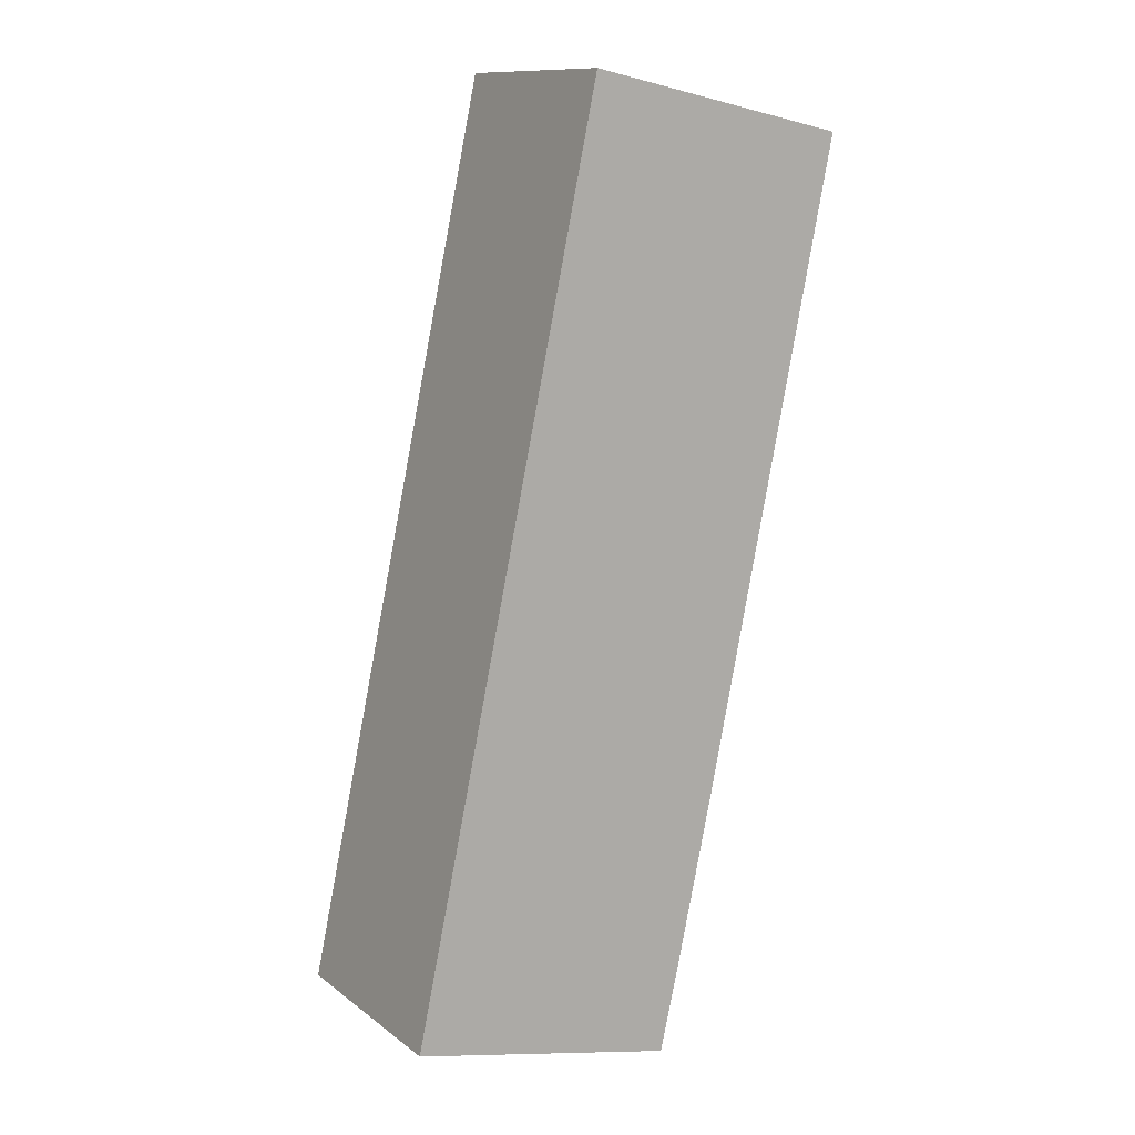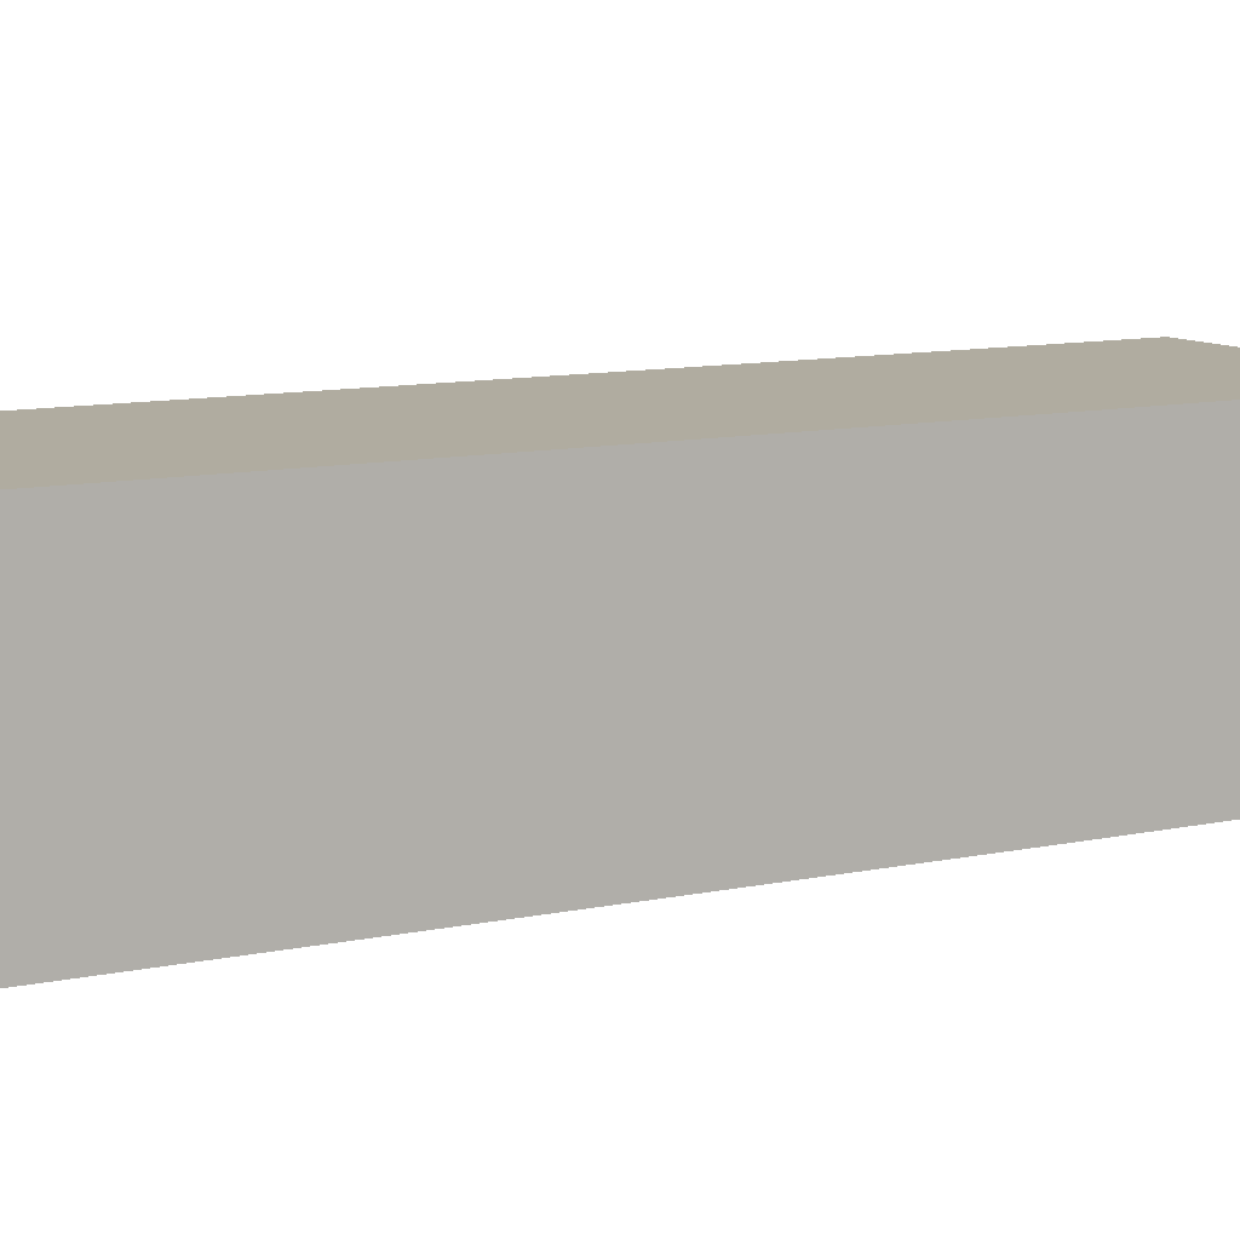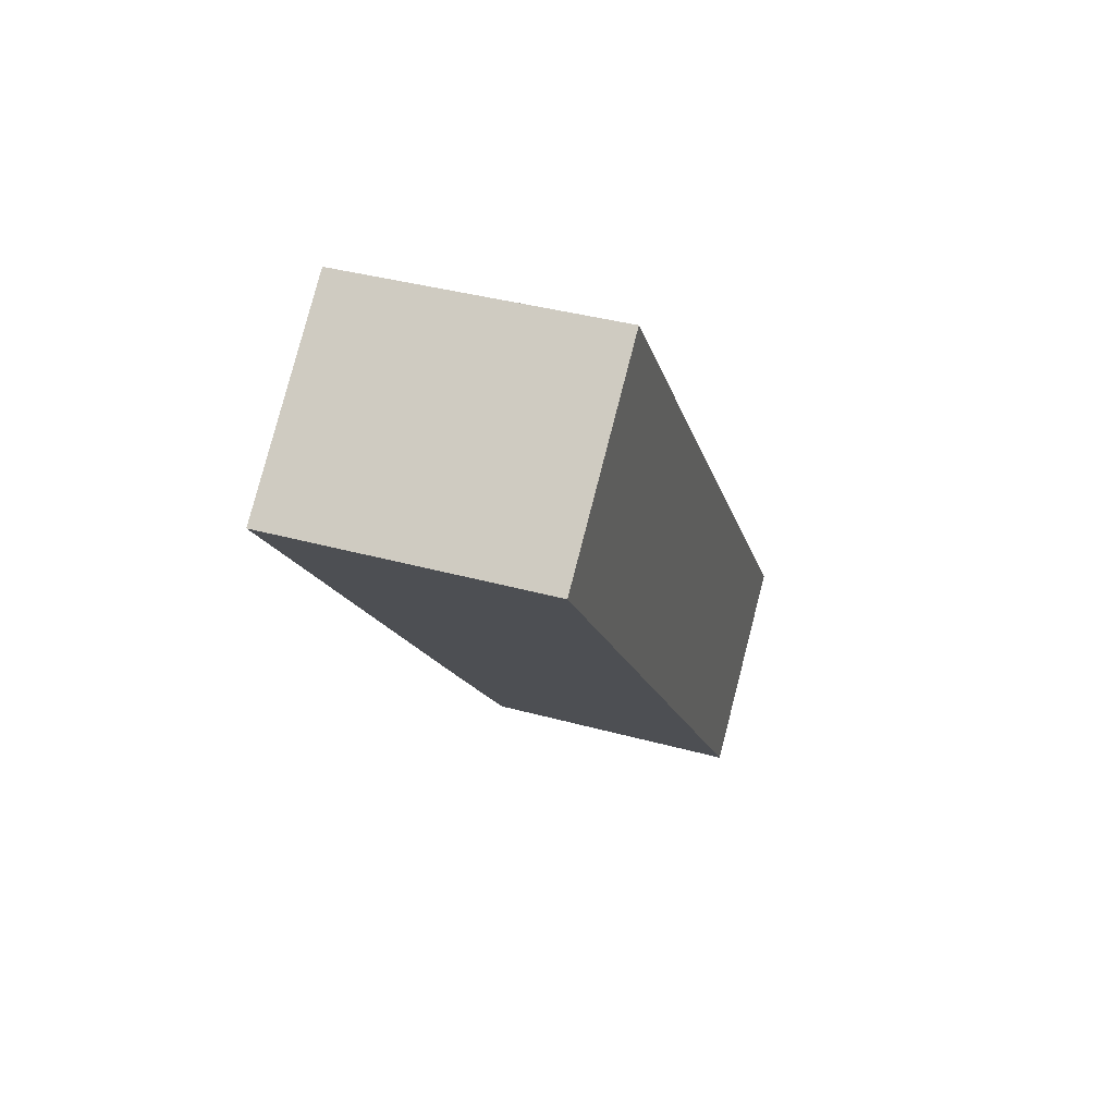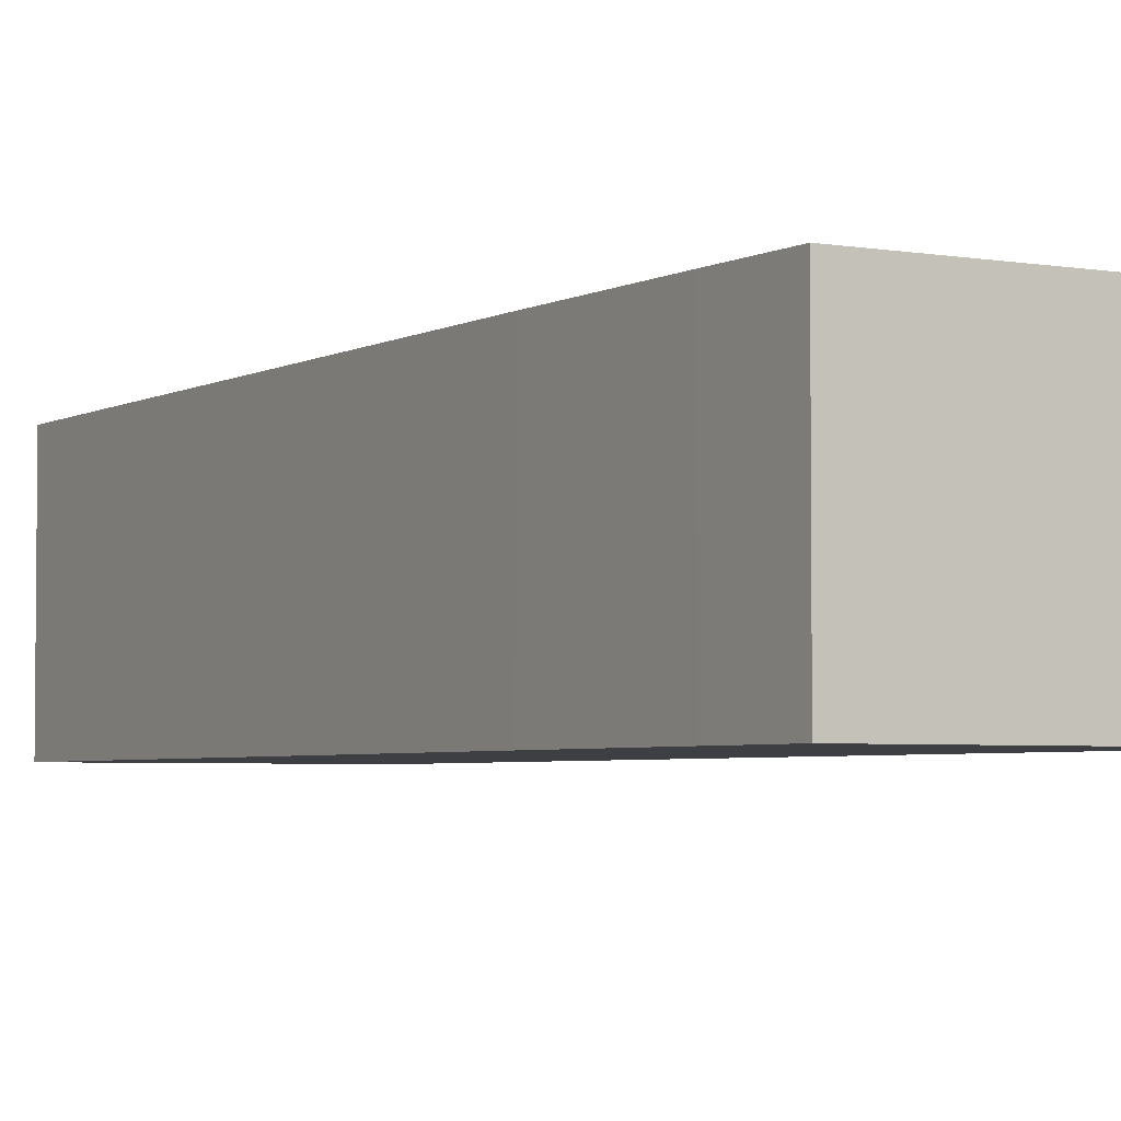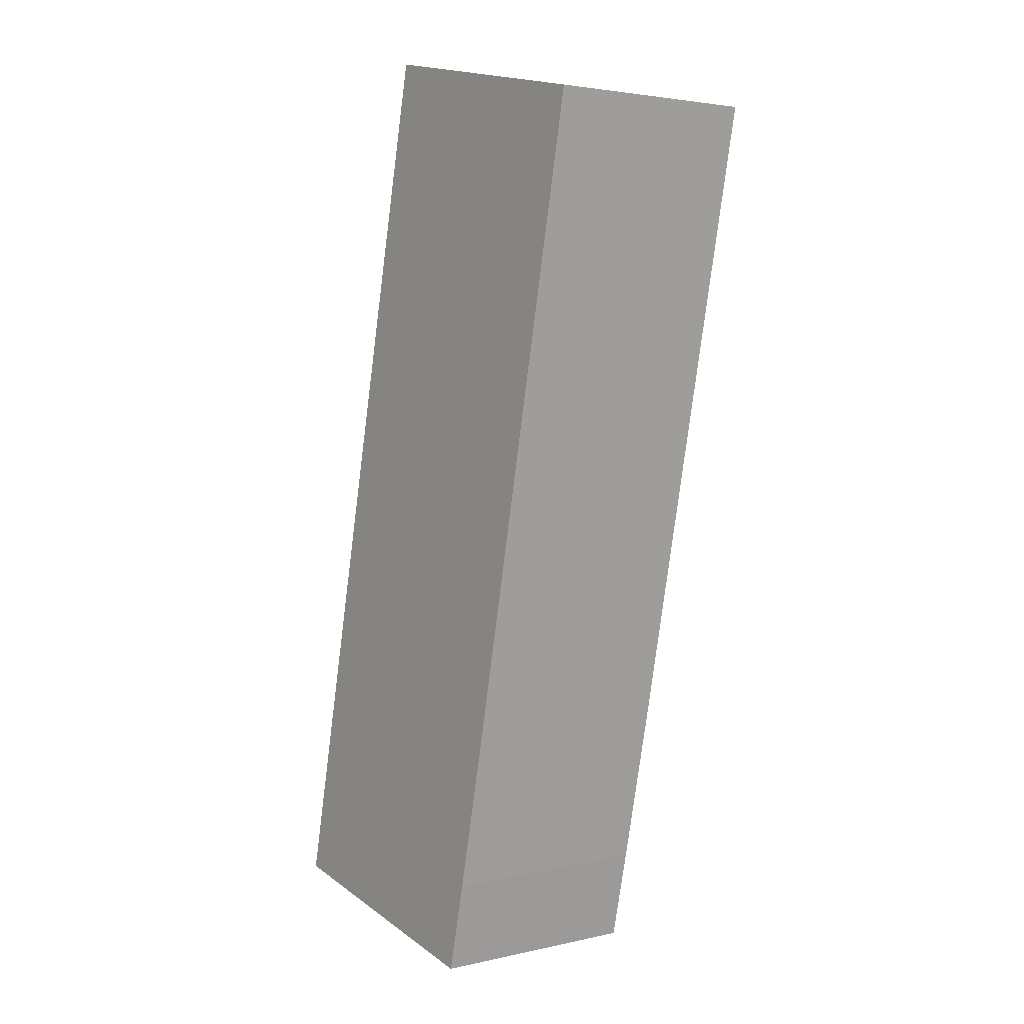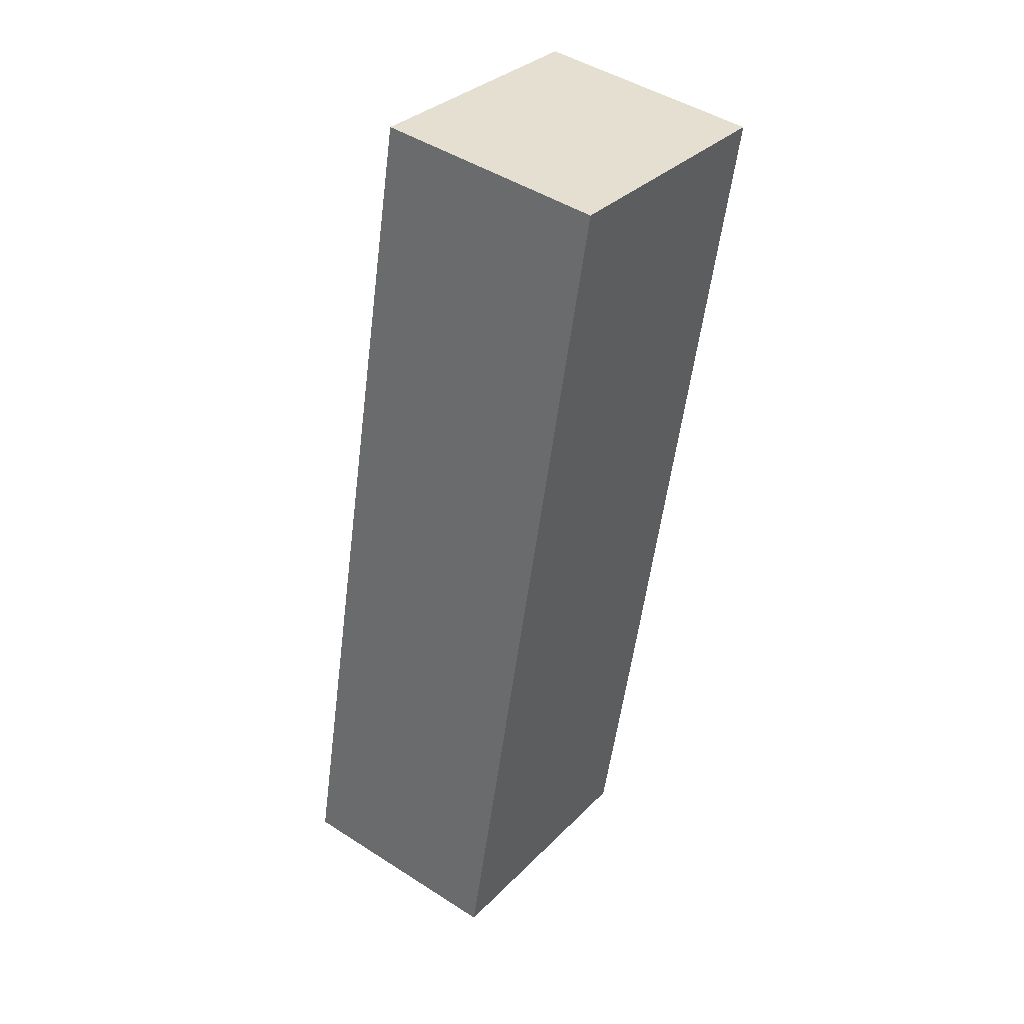
<metadata>
{"format":"obj","ext":"obj","renderer":"f3d","projection":"perspective","resolution":1024,"background":"white","views":[{"elev":11.8,"azim":-31.1,"up":"+Z"},{"elev":9.9,"azim":72.2,"up":"+Y"},{"elev":79.8,"azim":-165.5,"up":"+Z"},{"elev":-3.8,"azim":161.5,"up":"+Y"},{"elev":3.2,"azim":52.5,"up":"+Z"},{"elev":46.2,"azim":-53.7,"up":"+Z"}]}
</metadata>
<code>
v  0.012 15.59 -0.003
v  20.02 15.59 2.376
v  18.6 15.59 -4.001
v  22.49 15.59 13.91
v  31.54 15.59 58.06
v  13.29 15.59 61.9
v  0 15.59 9.545e-16
v  0.673 15.59 3.156
v  1.34 15.59 6.282
v  13.21 15.59 61.91
v  0.012 1.837e-19 -0.003
v  0 0 0
v  18.6 2.45e-16 -4.001
v  0.673 -1.932e-16 3.156
v  1.34 -3.847e-16 6.282
v  13.21 -3.791e-15 61.91
v  31.54 -3.555e-15 58.06
v  13.29 -3.79e-15 61.9
v  22.49 -8.52e-16 13.91
v  20.02 -1.455e-16 2.376
g defaultobject
f 1 2 3
f 2 1 4
f 4 1 5
f 5 1 6
f 6 1 7
f 6 7 8
f 6 8 9
f 6 9 10
f 11 7 1
f 7 11 12
f 13 1 3
f 1 13 11
f 12 8 7
f 8 12 9
f 9 12 10
f 10 12 14
f 10 14 15
f 10 15 16
f 16 6 10
f 6 16 5
f 5 16 17
f 17 16 18
f 17 4 5
f 4 17 19
f 4 19 2
f 2 19 20
f 20 3 2
f 3 20 13
f 18 19 17
f 19 18 16
f 19 16 15
f 19 15 20
f 20 15 13
f 13 15 14
f 13 14 12
f 13 12 11

</code>
